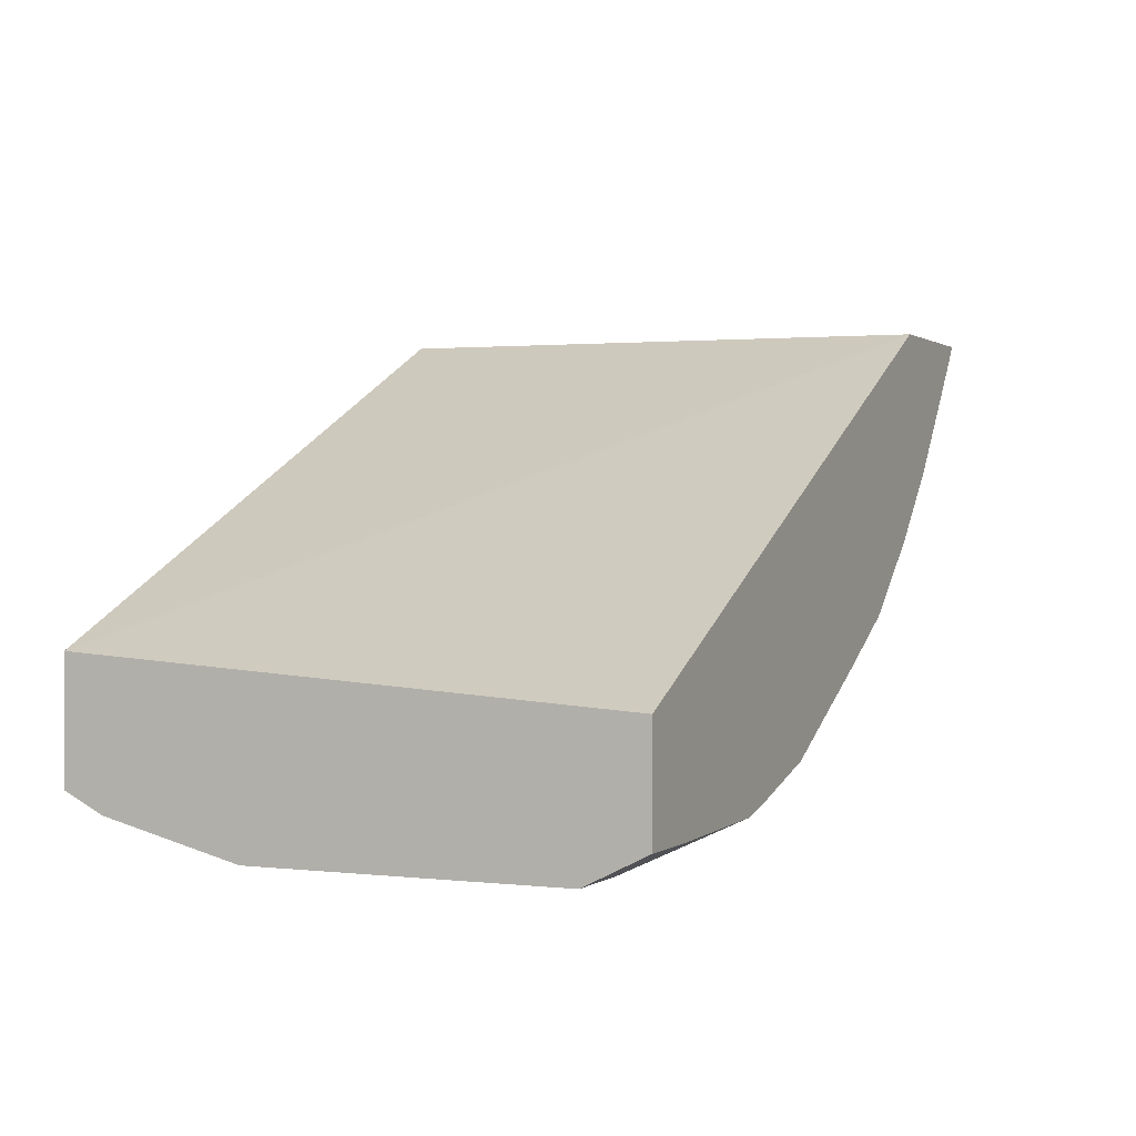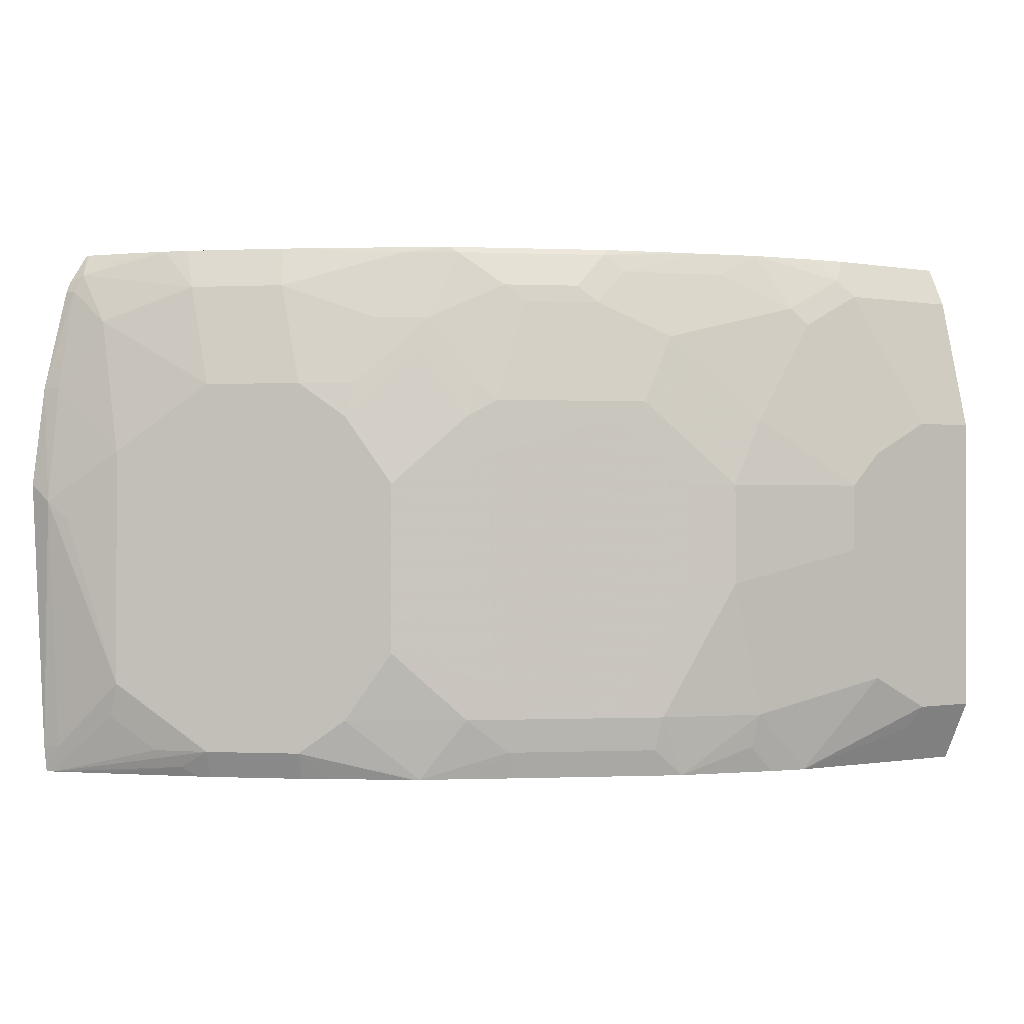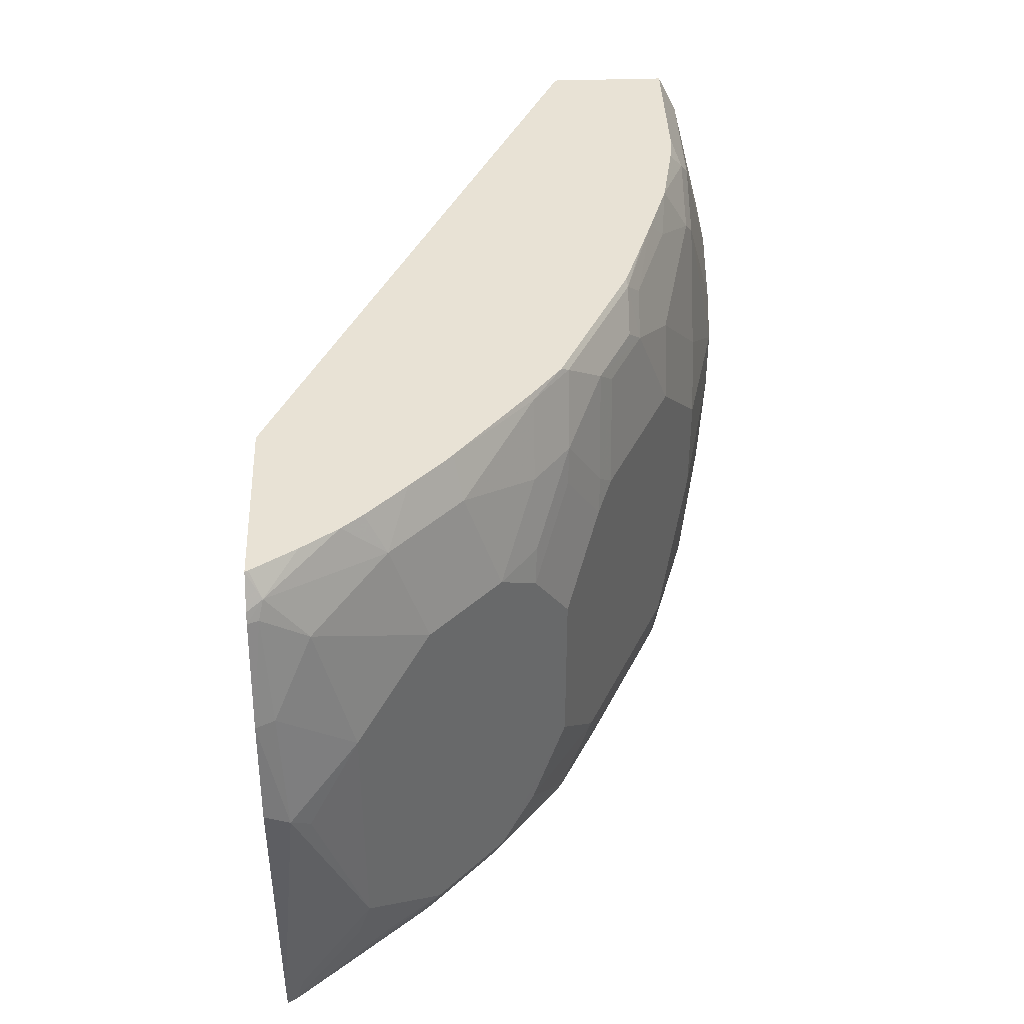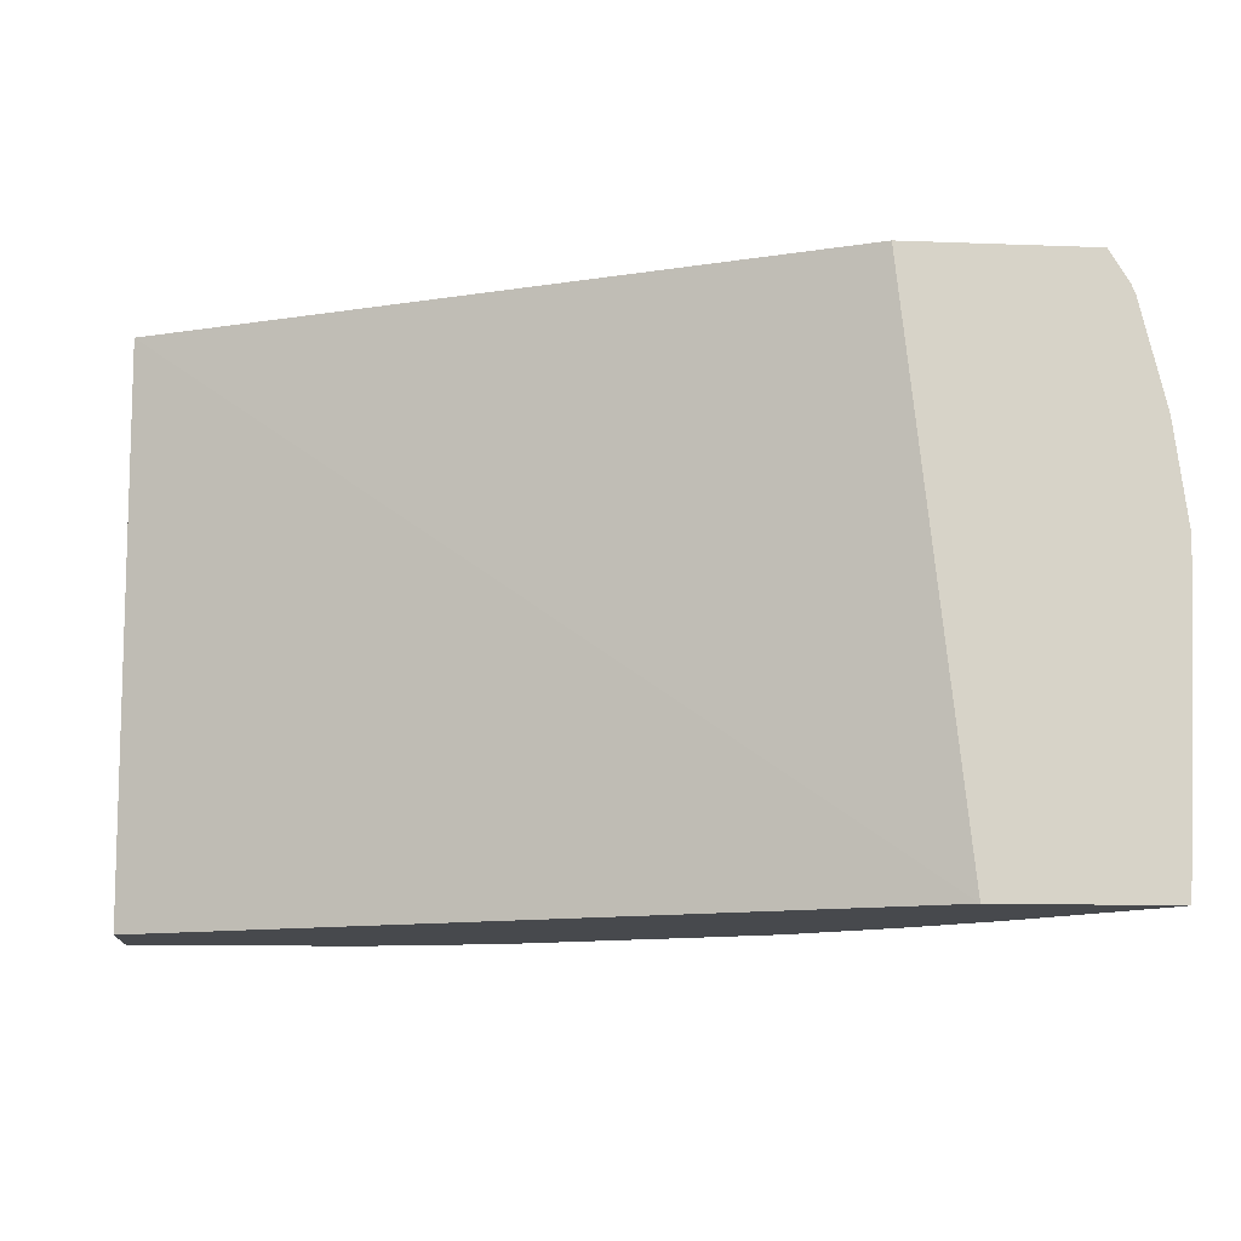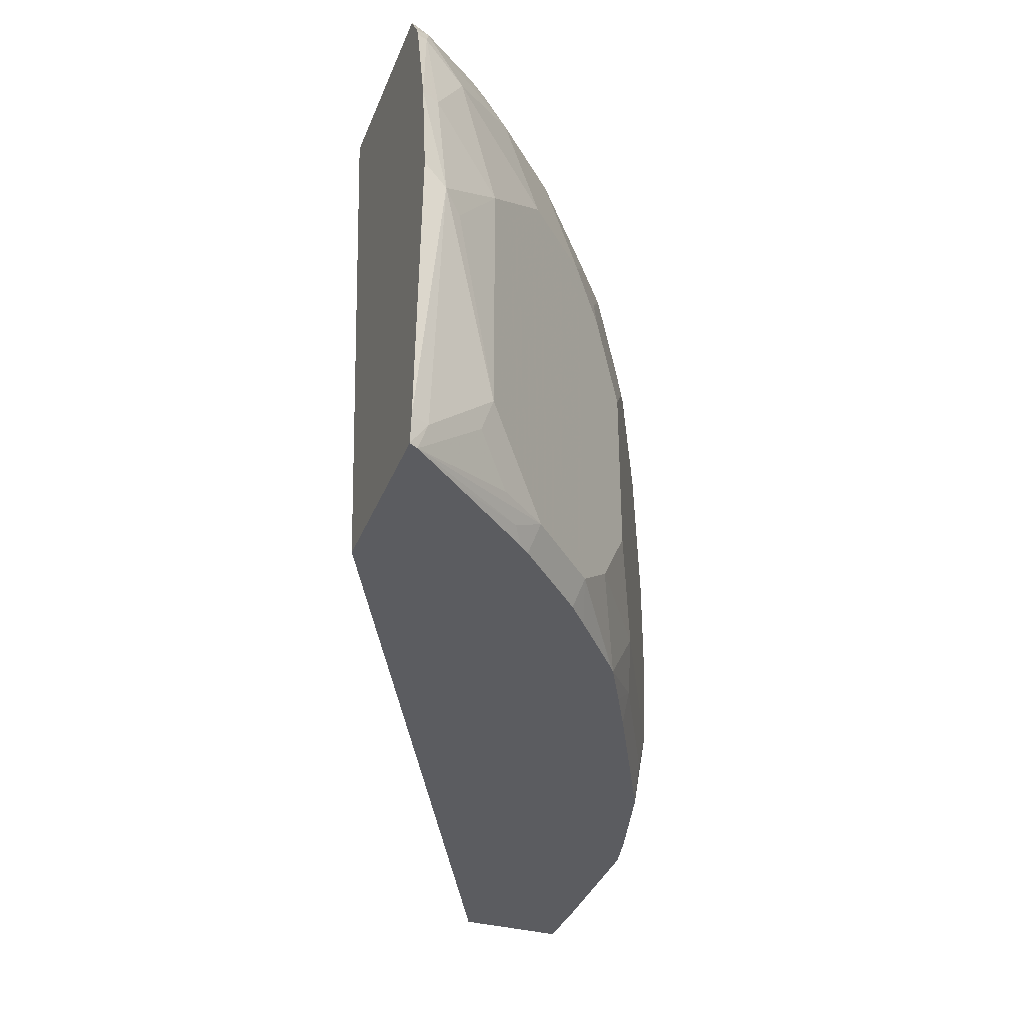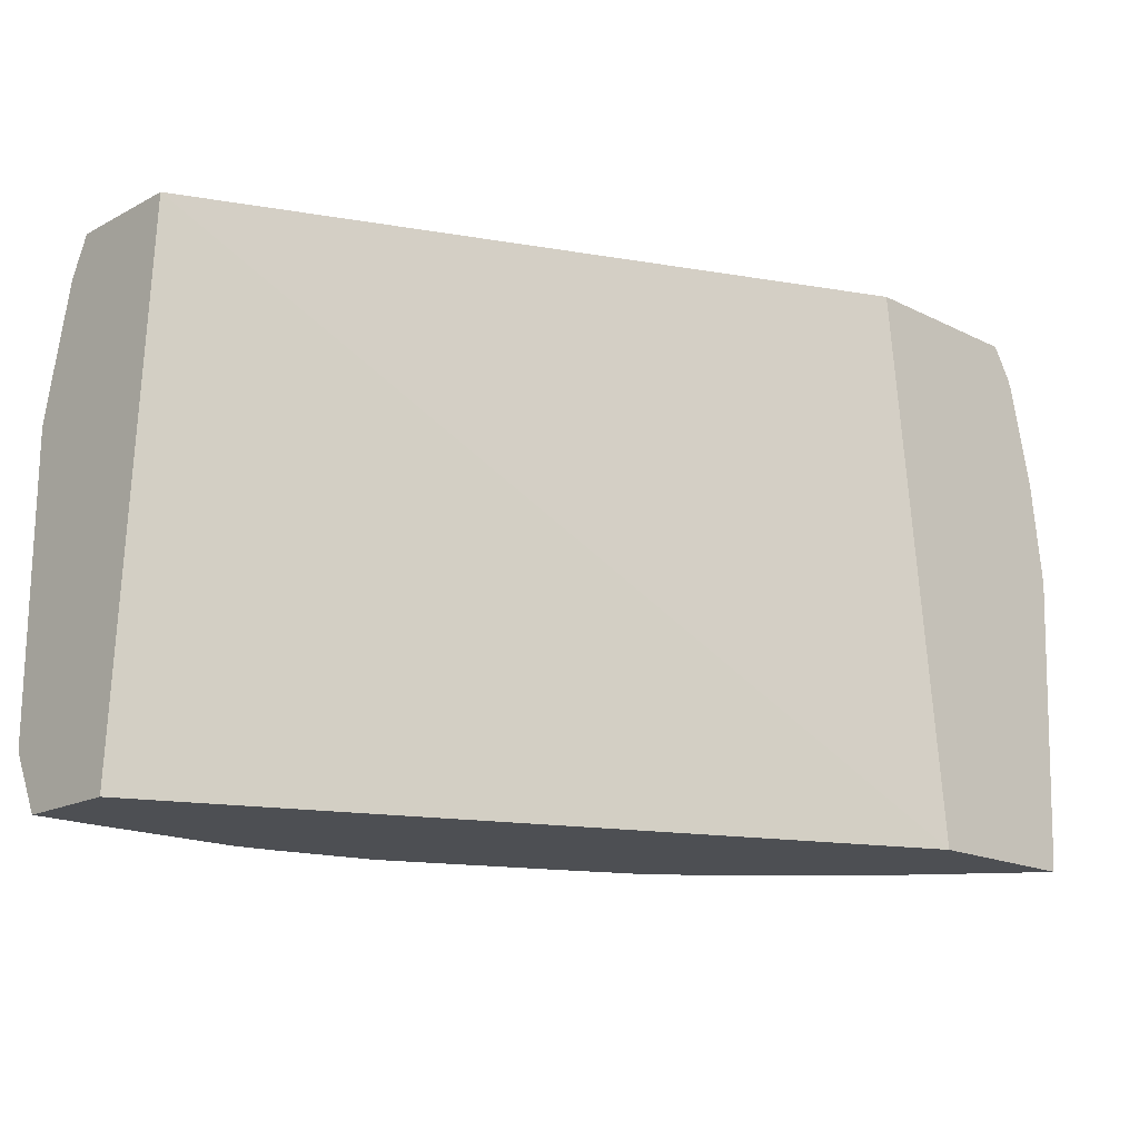
<metadata>
{"format":"obj","ext":"obj","renderer":"f3d","projection":"perspective","resolution":1024,"background":"white","views":[{"elev":0.6,"azim":-65.5,"up":"+Z"},{"elev":-0.3,"azim":144.6,"up":"+Y"},{"elev":40.8,"azim":87.7,"up":"+Y"},{"elev":-12.1,"azim":-5.2,"up":"+Y"},{"elev":-35.1,"azim":70.2,"up":"+Y"},{"elev":-17.5,"azim":-44.1,"up":"+Y"}]}
</metadata>
<code>
v 0.4257 0.03818 -0.4896
v 0.4354 0.02276 -0.4896
v 0.431 0.02638 -0.497
v 0.4251 0.03818 -0.4912
v 0.3324 0.03818 -0.4896
v 0.4375 0.01759 -0.4896
v 0.4354 0.01759 -0.4948
v 0.4281 -3.44e-06 -0.5161
v 0.3929 0.01759 -0.5513
v 0.3987 0.03818 -0.5307
v 0.4115 0.03818 -0.5126
v 0.3621 -0.2426 -0.4896
v 1.669e-05 0.03818 -0.6494
v -0.0005205 0.03815 -0.6493
v 0.4501 -0.03519 -0.4896
v 0.4457 -0.03519 -0.4985
v 0.4281 -0.07037 -0.5337
v 0.3929 -0.03519 -0.5688
v 0.3577 0.01759 -0.5864
v 0.3704 0.03818 -0.561
v 0.39 0.03818 -0.5409
v 0.4487 -0.2426 -0.4896
v -0.0005205 -0.2426 -0.6685
v -0.0005205 0.03818 -0.6512
v 0.4568 -0.08796 -0.4896
v 0.453 -0.09676 -0.5014
v 0.4281 -0.1935 -0.5337
v 0.4464 -0.1055 -0.5102
v 0.3577 -0.03519 -0.604
v 0.3488 0.03818 -0.5821
v 0.3528 0.03818 -0.5786
v 0.3225 -3.44e-06 -0.6216
v 0.3049 0.03518 -0.6216
v 0.4463 -0.2426 -0.4938
v 0.4457 -0.2287 -0.4985
v 0.4501 -0.2287 -0.4896
v -0.0005205 -0.2426 -0.7231
v -0.0005205 0.03818 -0.711
v 0.4288 -0.2111 -0.5278
v 0.3929 -0.2287 -0.5688
v 0.3577 -0.2287 -0.604
v 0.3225 -0.08796 -0.6392
v 0.3401 -0.05278 -0.6216
v 0.3342 -0.03519 -0.6223
v 0.2991 -3.44e-06 -0.6399
v 0.3039 0.03818 -0.6206
v 0.2815 0.03518 -0.6399
v 0.2845 0.03818 -0.6362
v 0.4281 -0.2426 -0.5161
v 0.4002 -0.2375 -0.5542
v 0.4112 -0.2287 -0.5454
v -0.0005205 -0.2346 -0.7271
v 0.03337 -0.2426 -0.7231
v -0.0005205 0.01759 -0.7213
v 0.07039 0.03818 -0.711
v 0.3925 -0.2426 -0.5593
v 0.3882 -0.2426 -0.5642
v 0.3531 -0.2426 -0.5994
v 0.341 -0.2426 -0.6095
v 0.3078 -0.2426 -0.637
v 0.3049 -0.2426 -0.6392
v 0.3401 -0.2111 -0.6216
v 0.3225 -0.1759 -0.6392
v 0.217 -0.05278 -0.692
v 0.2873 -0.05278 -0.6568
v 0.3049 -0.0176 -0.6392
v 0.2815 -0.03519 -0.6575
v 0.2639 0.01759 -0.6575
v 0.2111 0.03518 -0.6751
v 0.2141 0.03818 -0.6714
v -0.0005205 -0.2111 -0.7389
v 0.02934 -0.2346 -0.7271
v 0.0352 -0.2111 -0.7389
v 0.04107 -0.2228 -0.733
v 0.1092 -0.2426 -0.7213
v -0.0005205 -0.05278 -0.7389
v 0.07039 0.01759 -0.7213
v 0.08798 0.03818 -0.7092
v 0.07921 0.02638 -0.7169
v 0.281 -0.2426 -0.6518
v 0.2661 -0.2287 -0.6641
v 0.2873 -0.2111 -0.6568
v 0.217 -0.2111 -0.692
v 0.1818 -0.08796 -0.7096
v 0.1935 -0.05278 -0.7037
v 0.2023 -0.04398 -0.6993
v 0.2726 -0.04398 -0.6641
v 0.2551 0.008793 -0.6641
v 0.2199 0.008793 -0.6817
v 0.2287 0.01759 -0.6751
v 0.2081 0.03818 -0.6743
v 0.2023 0.02638 -0.6817
v 0.1584 0.03818 -0.6916
v 0.179 0.03818 -0.6846
v 0.07039 -0.1935 -0.7389
v 0.1408 -0.2111 -0.7213
v 0.1249 -0.2426 -0.7178
v 0.0352 -0.05278 -0.7389
v 0.1056 -3.44e-06 -0.7213
v 0.1262 0.03818 -0.7022
v 0.1144 0.008793 -0.7169
v 0.2597 -0.2426 -0.663
v 0.2245 -0.2426 -0.6805
v 0.1957 -0.2287 -0.6993
v 0.1935 -0.2111 -0.7037
v 0.1818 -0.1407 -0.7096
v 0.1584 -0.08796 -0.7213
v 0.176 -0.0176 -0.7037
v 0.1847 -0.0088 -0.6993
v 0.1495 0.02638 -0.6993
v 0.08798 -0.1231 -0.7389
v 0.1584 -0.1407 -0.7213
v 0.1801 -0.2426 -0.7028
v 0.143 -0.2287 -0.7169
v 0.129 -0.2426 -0.7169
v 0.07039 -0.07037 -0.7389
v 0.1408 -0.05278 -0.7213
v 0.08798 -0.08796 -0.7389
v 0.2153 -0.2426 -0.6852
f 64 83 106
f 63 82 83
f 62 82 63
f 61 82 62
f 61 80 81
f 113 115 114
f 54 98 76
f 64 106 84
f 55 79 77
f 55 78 79
f 61 81 82
f 64 84 107
f 68 88 89
f 64 85 86
f 64 86 87
f 64 87 65
f 65 87 67
f 67 87 88
f 67 88 68
f 68 89 90
f 68 90 69
f 69 91 70
f 69 90 89
f 54 77 98
f 69 89 92
f 64 107 85
f 53 74 75
f 41 62 63
f 53 72 73
f 69 92 93
f 40 50 56
f 40 56 57
f 40 57 58
f 40 58 41
f 41 58 59
f 41 59 60
f 41 60 61
f 41 61 62
f 42 63 83
f 42 83 64
f 42 64 65
f 53 73 74
f 42 65 66
f 43 66 45
f 43 45 44
f 45 66 65
f 45 65 67
f 45 67 68
f 45 68 47
f 47 68 69
f 47 69 70
f 47 70 48
f 49 56 50
f 52 71 73
f 52 73 72
f 42 66 43
f 69 93 94
f 96 105 113
f 71 76 98
f 86 89 87
f 87 89 88
f 89 109 101
f 89 101 110
f 89 110 92
f 92 110 93
f 93 110 100
f 95 111 112
f 95 112 96
f 96 112 105
f 96 113 114
f 96 114 97
f 86 109 89
f 97 114 115
f 99 109 108
f 99 108 117
f 99 117 118
f 99 118 116
f 100 110 101
f 103 119 104
f 104 119 113
f 104 113 105
f 107 112 111
f 107 111 118
f 107 118 117
f 38 77 54
f 99 101 109
f 69 94 91
f 85 109 86
f 85 117 108
f 71 98 116
f 71 116 118
f 71 118 111
f 71 111 95
f 71 95 73
f 73 95 75
f 73 75 74
f 75 95 96
f 75 96 97
f 77 79 99
f 77 99 116
f 77 116 98
f 85 108 109
f 78 100 79
f 79 101 99
f 80 102 81
f 81 102 103
f 81 103 104
f 81 104 83
f 81 83 82
f 83 104 105
f 83 105 112
f 83 112 106
f 84 106 112
f 84 112 107
f 85 107 117
f 79 100 101
f 38 55 77
f 17 40 41
f 37 52 72
f 3 7 8
f 3 8 9
f 3 9 10
f 3 10 11
f 3 11 4
f 5 13 14
f 5 14 12
f 6 15 7
f 7 15 16
f 7 16 8
f 8 16 17
f 8 17 18
f 8 18 9
f 9 18 29
f 9 29 19
f 9 19 31
f 9 31 20
f 9 20 21
f 9 21 10
f 12 14 23
f 12 23 37
f 12 37 53
f 12 53 75
f 12 75 97
f 12 97 115
f 3 6 7
f 2 6 3
f 1 6 2
f 1 15 6
f 37 72 53
f 1 2 3
f 1 3 4
f 1 4 11
f 1 11 10
f 1 10 21
f 1 21 20
f 1 20 31
f 1 31 30
f 1 46 48
f 1 48 70
f 1 70 91
f 12 115 113
f 1 91 94
f 1 93 100
f 1 100 78
f 1 78 55
f 1 55 38
f 1 38 24
f 1 24 13
f 1 13 5
f 1 5 12
f 1 12 22
f 1 22 36
f 1 36 25
f 1 25 15
f 1 94 93
f 12 113 119
f 1 30 46
f 12 103 102
f 22 34 35
f 22 35 36
f 25 36 26
f 26 36 35
f 26 35 27
f 26 27 28
f 27 35 34
f 27 34 39
f 27 39 51
f 27 51 40
f 29 41 63
f 29 63 42
f 29 42 43
f 29 43 44
f 29 44 45
f 29 45 32
f 30 33 46
f 32 45 47
f 32 47 33
f 33 48 46
f 34 49 50
f 34 50 40
f 34 40 51
f 12 119 103
f 34 51 39
f 19 33 30
f 19 32 33
f 33 47 48
f 19 30 31
f 12 102 80
f 19 29 32
f 12 61 60
f 12 60 59
f 12 80 61
f 12 58 57
f 12 57 56
f 12 56 49
f 12 49 34
f 12 34 22
f 13 24 14
f 14 24 38
f 14 38 54
f 12 59 58
f 14 76 71
f 17 28 27
f 14 54 76
f 17 29 18
f 17 27 40
f 16 26 17
f 17 41 29
f 15 25 26
f 14 37 23
f 14 52 37
f 14 71 52
f 15 26 16
f 17 26 28

</code>
